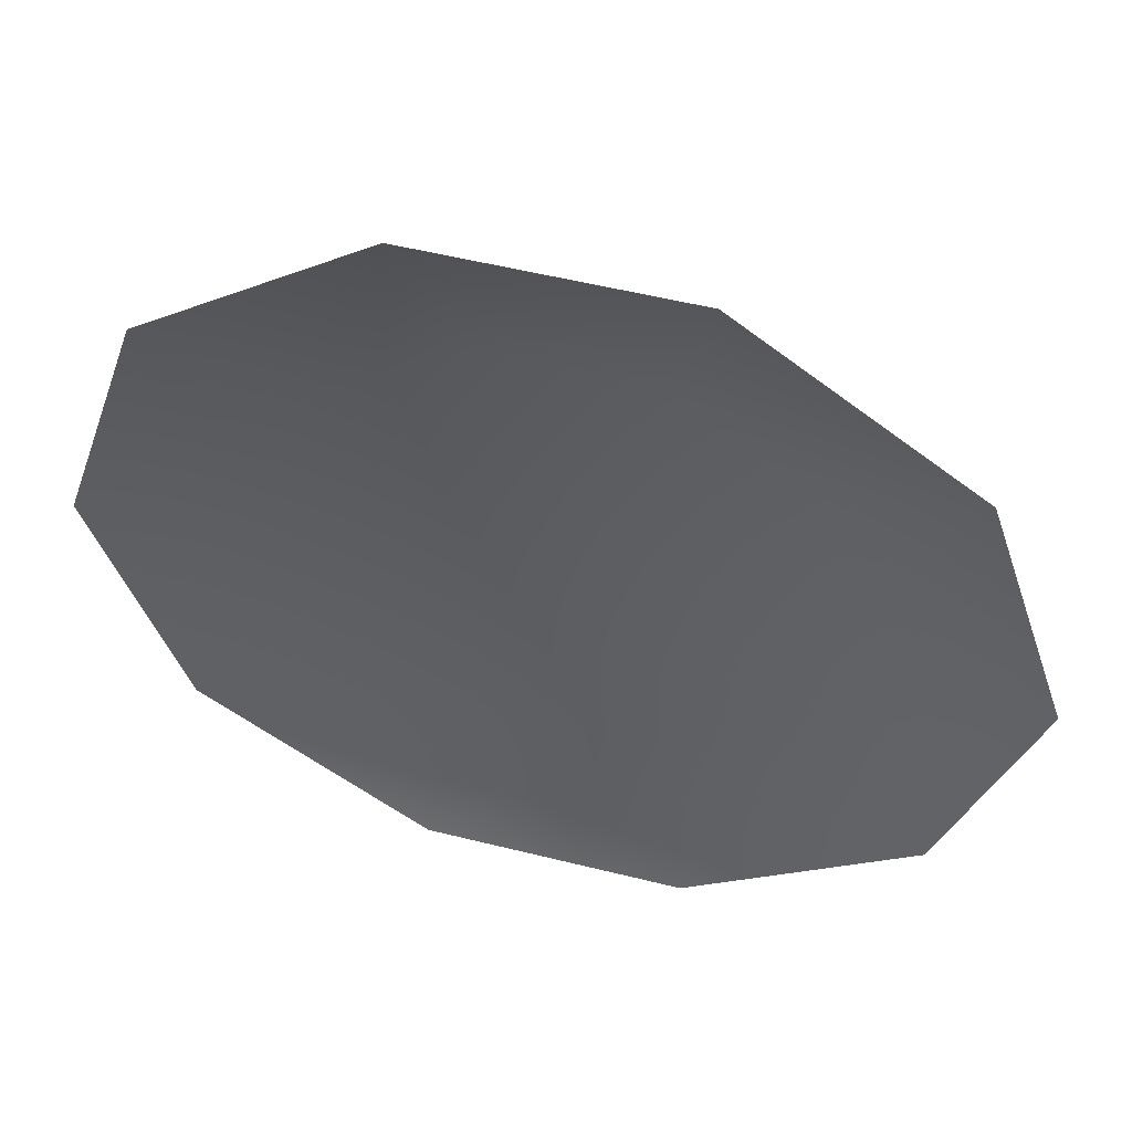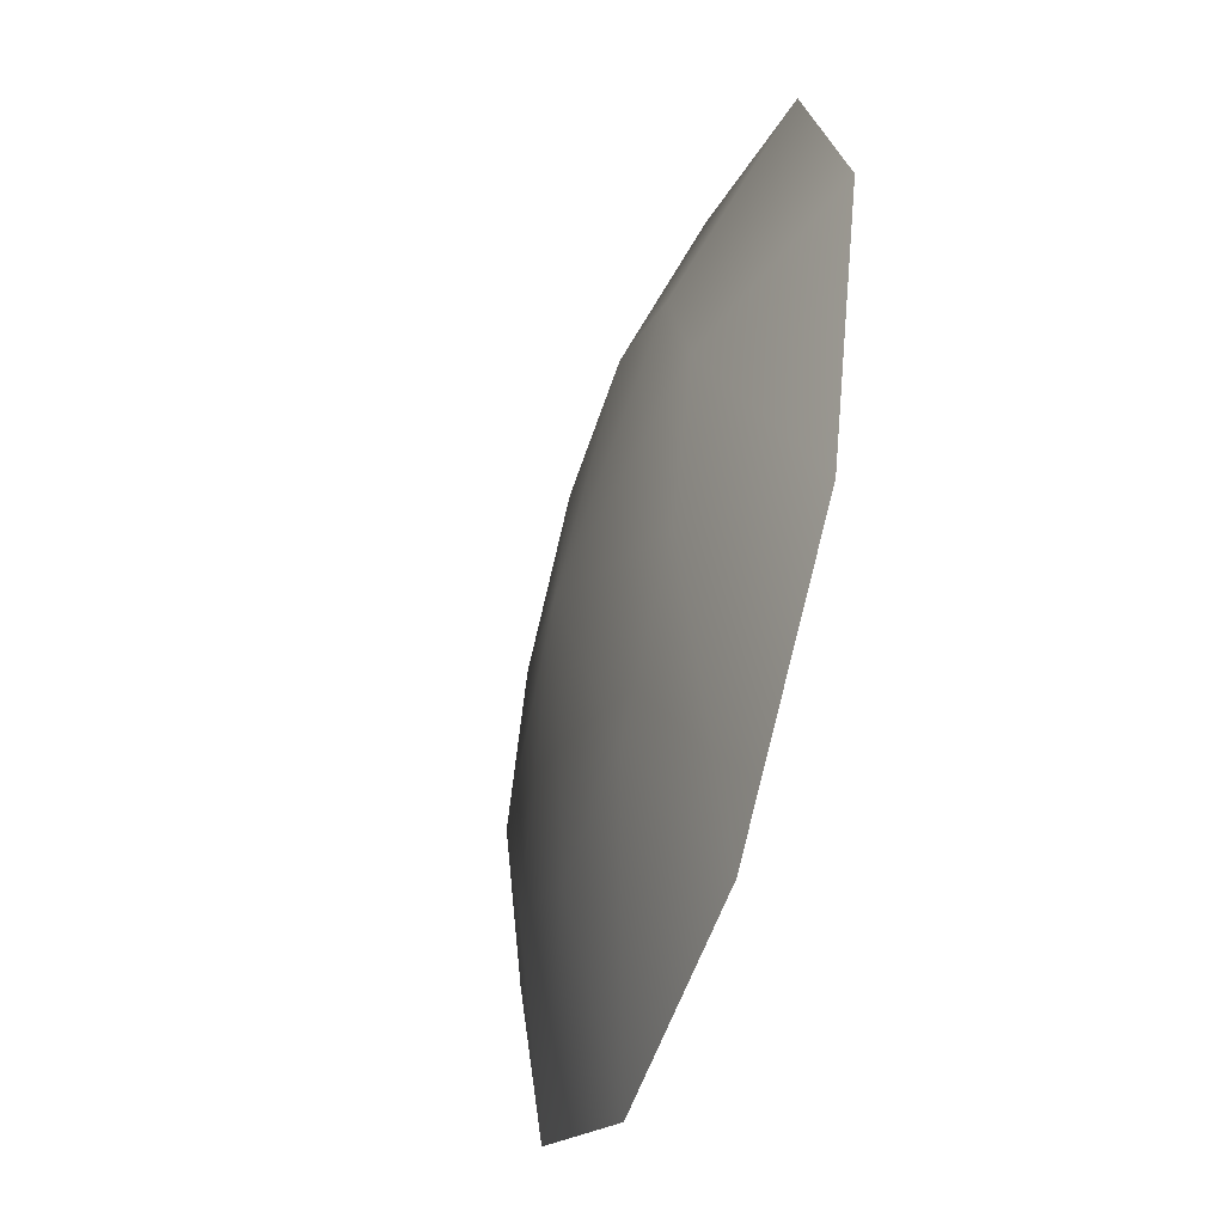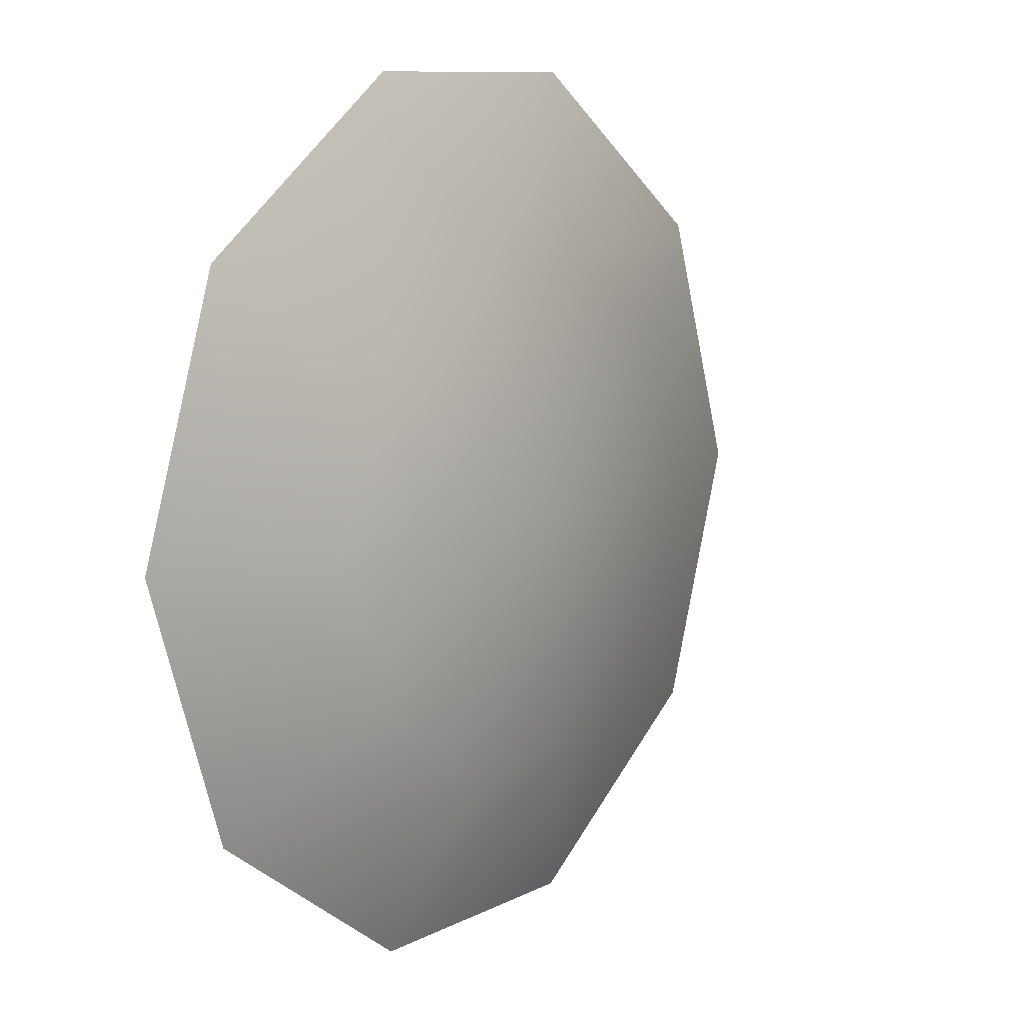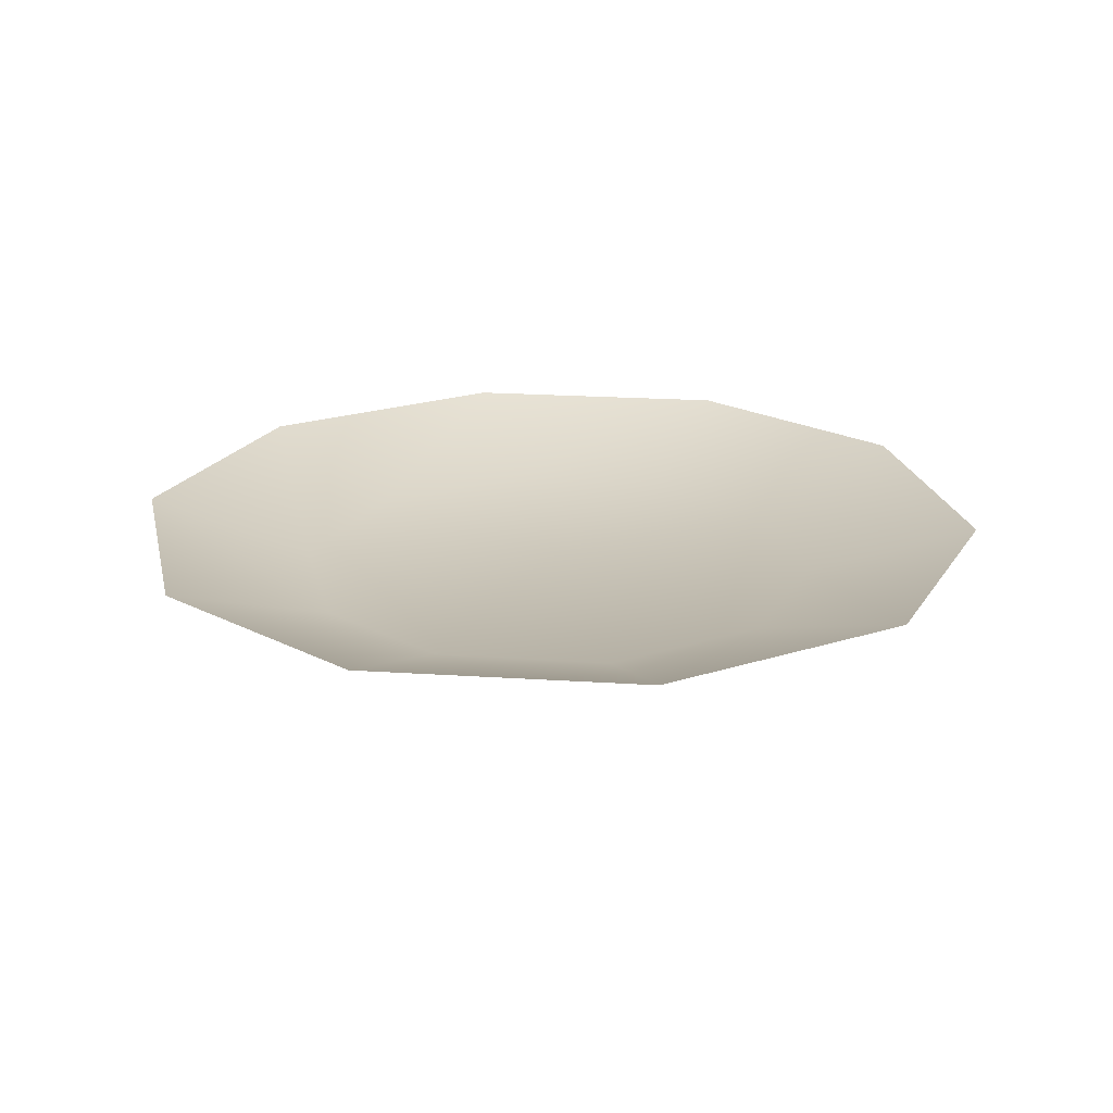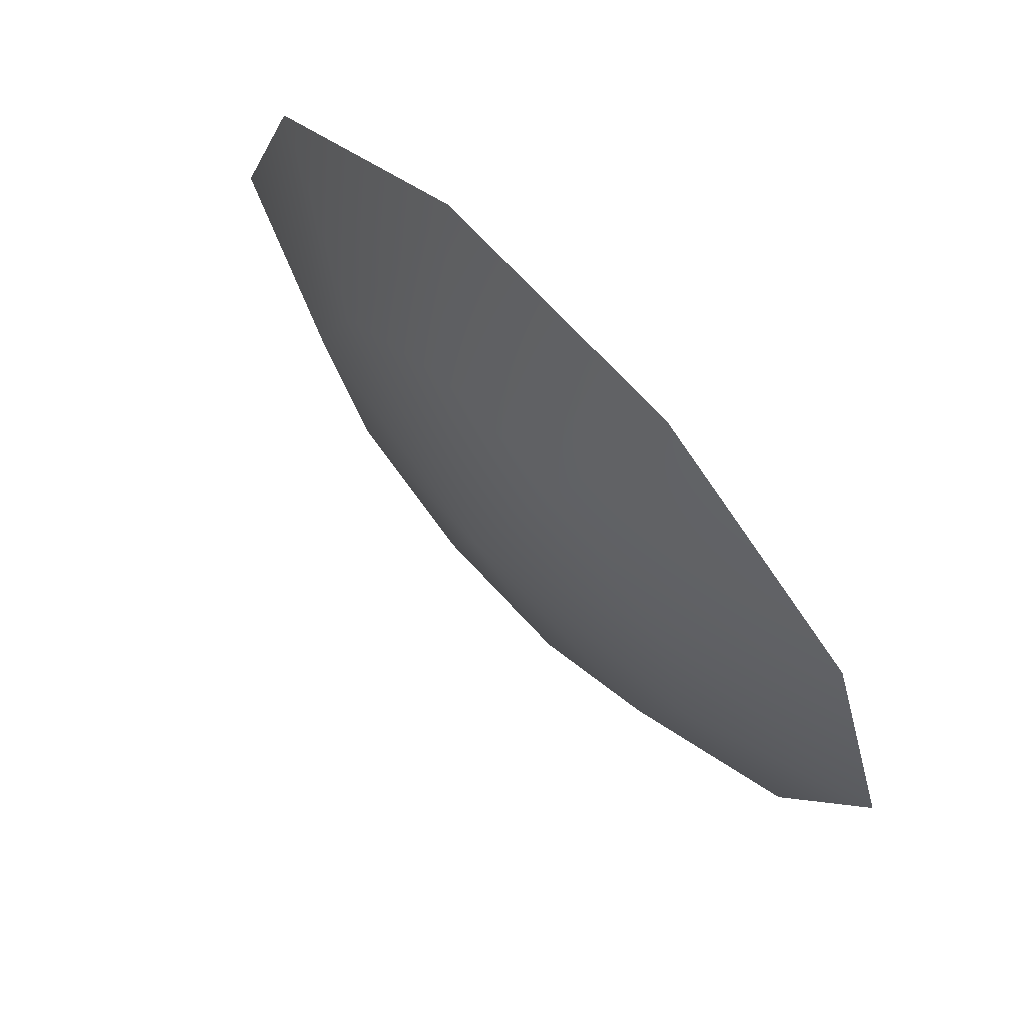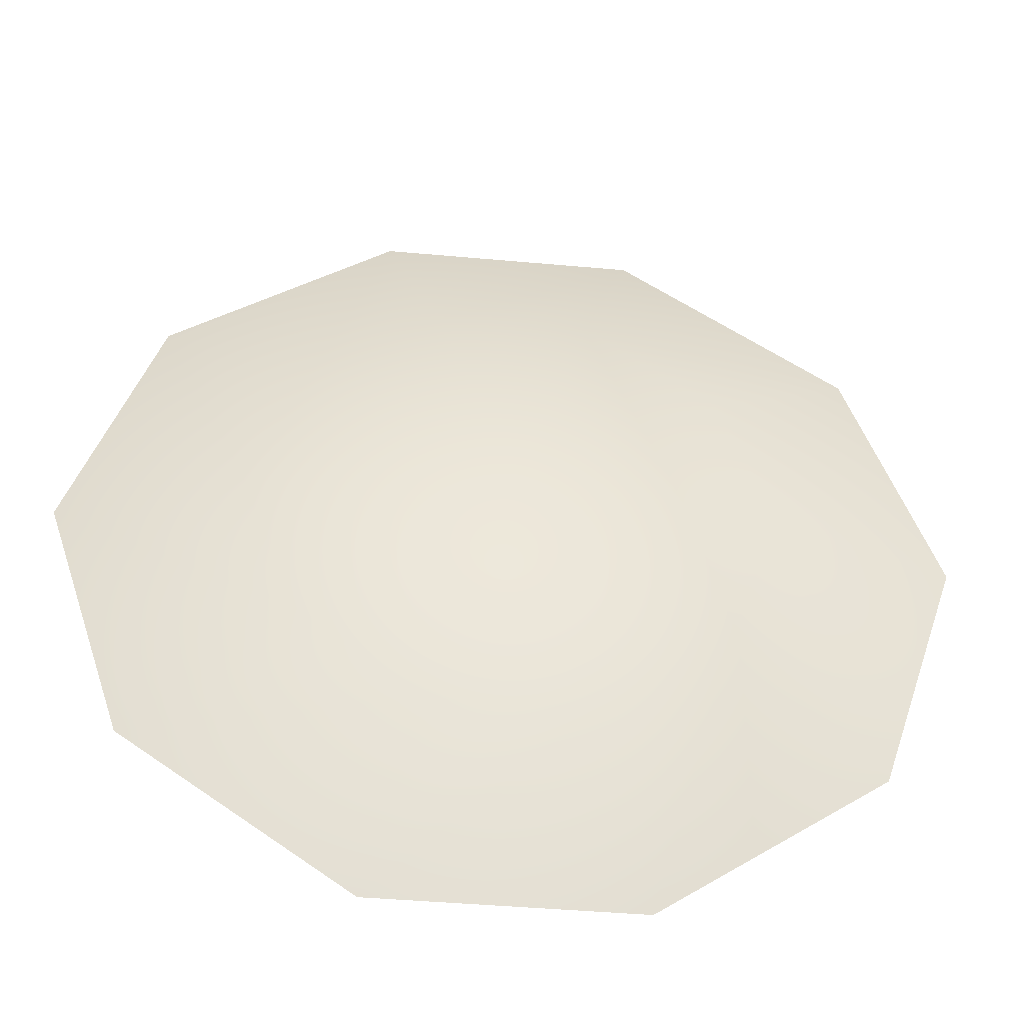
<metadata>
{"format":"obj","ext":"obj","renderer":"f3d","projection":"perspective","resolution":1024,"background":"white","views":[{"elev":53.0,"azim":-165.0,"up":"+Z"},{"elev":-50.9,"azim":73.0,"up":"+Z"},{"elev":10.0,"azim":-52.3,"up":"+Z"},{"elev":21.6,"azim":-137.9,"up":"+Y"},{"elev":71.8,"azim":47.1,"up":"+Z"},{"elev":-42.6,"azim":-6.2,"up":"+Z"}]}
</metadata>
<code>
v 20 8 15
v 25 8 0
v 0 9 0
v 7 8 24
v 20 8 15
v 0 9 0
v -7 8 24
v 7 8 24
v 0 9 0
v -20 8 15
v -7 8 24
v 0 9 0
v -25 8 0
v -20 8 15
v 0 9 0
v -20 8 -15
v -25 8 0
v 0 9 0
v -7 8 -24
v -20 8 -15
v 0 9 0
v 7 8 -24
v -7 8 -24
v 0 9 0
v 20 8 -15
v 7 8 -24
v 0 9 0
v 25 8 0
v 20 8 -15
v 0 9 0
v 33 13 24
v 41 13 0
v 25 8 0
v 20 8 15
v 33 13 24
v 25 8 0
v 12 13 39
v 33 13 24
v 20 8 15
v 7 8 24
v 12 13 39
v 20 8 15
v -12 13 39
v 12 13 39
v 7 8 24
v -7 8 24
v -12 13 39
v 7 8 24
v -33 13 24
v -12 13 39
v -7 8 24
v -20 8 15
v -33 13 24
v -7 8 24
v -41 13 0
v -33 13 24
v -20 8 15
v -25 8 0
v -41 13 0
v -20 8 15
v -33 13 -24
v -41 13 0
v -25 8 0
v -20 8 -15
v -33 13 -24
v -25 8 0
v -12 13 -39
v -33 13 -24
v -20 8 -15
v -7 8 -24
v -12 13 -39
v -20 8 -15
v 12 13 -39
v -12 13 -39
v -7 8 -24
v 7 8 -24
v 12 13 -39
v -7 8 -24
v 33 13 -24
v 12 13 -39
v 7 8 -24
v 20 8 -15
v 33 13 -24
v 7 8 -24
v 41 13 0
v 33 13 -24
v 20 8 -15
v 25 8 0
v 41 13 0
v 20 8 -15
v 19 7 14
v 24 7 0
v 41 13 0
v 33 13 24
v 19 7 14
v 41 13 0
v 7 7 23
v 19 7 14
v 33 13 24
v 12 13 39
v 7 7 23
v 33 13 24
v -7 7 23
v 7 7 23
v 12 13 39
v -12 13 39
v -7 7 23
v 12 13 39
v -19 7 14
v -7 7 23
v -12 13 39
v -33 13 24
v -19 7 14
v -12 13 39
v -24 7 0
v -19 7 14
v -33 13 24
v -41 13 0
v -24 7 0
v -33 13 24
v -19 7 -14
v -24 7 0
v -41 13 0
v -33 13 -24
v -19 7 -14
v -41 13 0
v -7 7 -23
v -19 7 -14
v -33 13 -24
v -12 13 -39
v -7 7 -23
v -33 13 -24
v 7 7 -23
v -7 7 -23
v -12 13 -39
v 12 13 -39
v 7 7 -23
v -12 13 -39
v 19 7 -14
v 7 7 -23
v 12 13 -39
v 33 13 -24
v 19 7 -14
v 12 13 -39
v 24 7 0
v 19 7 -14
v 33 13 -24
v 41 13 0
v 24 7 0
v 33 13 -24
v 19 7 14
v 0 4 0
v 24 7 0
v 7 7 23
v 0 4 0
v 19 7 14
v -7 7 23
v 0 4 0
v 7 7 23
v -19 7 14
v 0 4 0
v -7 7 23
v -24 7 0
v 0 4 0
v -19 7 14
v -19 7 -14
v 0 4 0
v -24 7 0
v -7 7 -23
v 0 4 0
v -19 7 -14
v 7 7 -23
v 0 4 0
v -7 7 -23
v 19 7 -14
v 0 4 0
v 7 7 -23
v 24 7 0
v 0 4 0
v 19 7 -14
f 1 2 3
f 4 5 6
f 7 8 9
f 10 11 12
f 13 14 15
f 16 17 18
f 19 20 21
f 22 23 24
f 25 26 27
f 28 29 30
f 31 32 33
f 34 35 36
f 37 38 39
f 40 41 42
f 43 44 45
f 46 47 48
f 49 50 51
f 52 53 54
f 55 56 57
f 58 59 60
f 61 62 63
f 64 65 66
f 67 68 69
f 70 71 72
f 73 74 75
f 76 77 78
f 79 80 81
f 82 83 84
f 85 86 87
f 88 89 90
f 91 92 93
f 94 95 96
f 97 98 99
f 100 101 102
f 103 104 105
f 106 107 108
f 109 110 111
f 112 113 114
f 115 116 117
f 118 119 120
f 121 122 123
f 124 125 126
f 127 128 129
f 130 131 132
f 133 134 135
f 136 137 138
f 139 140 141
f 142 143 144
f 145 146 147
f 148 149 150
f 151 152 153
f 154 155 156
f 157 158 159
f 160 161 162
f 163 164 165
f 166 167 168
f 169 170 171
f 172 173 174
f 175 176 177
f 178 179 180

</code>
